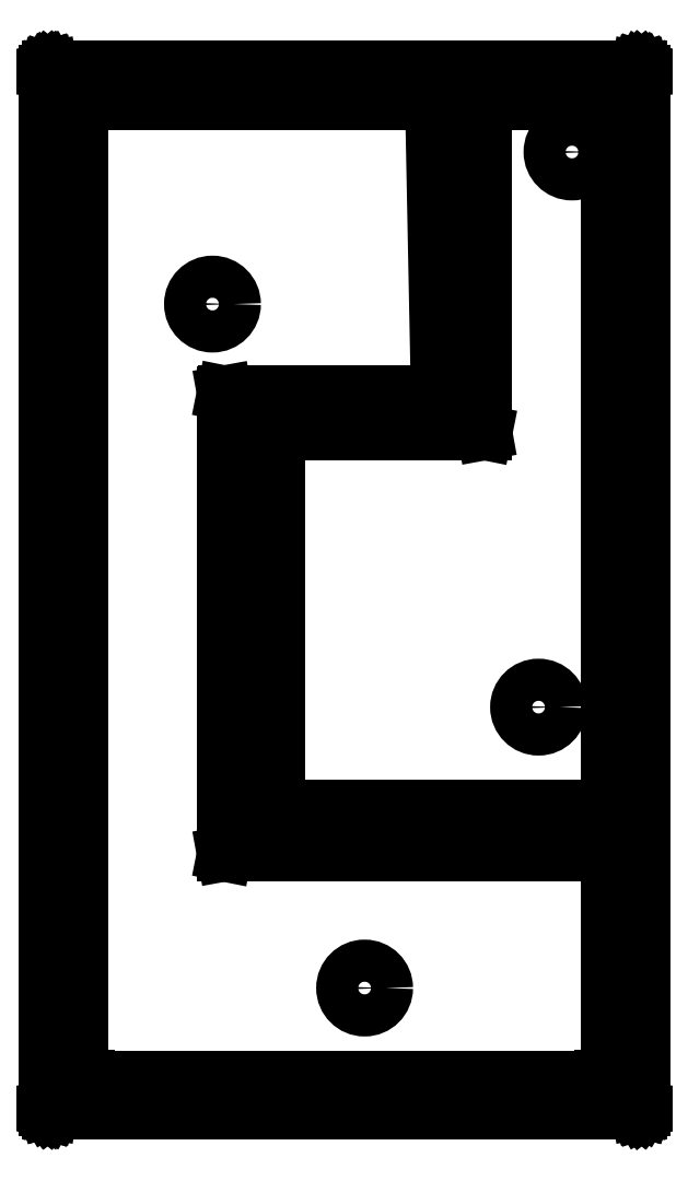
<metadata>
{"format":"dxf","ext":"dxf","renderer":"ezdxf+matplotlib","layout":"modelspace","background":"white","min_lineweight":24,"dpi":150}
</metadata>
<code>
0
SECTION
2
ENTITIES
0
LINE
8
Black
10
143.3
20
-106.1
11
143.3
21
-106.1
0
LINE
8
Black
10
143.3
20
-106.1
11
143.3
21
-106.1
0
LINE
8
Black
10
143.3
20
-106.1
11
143.3
21
-106.1
0
LINE
8
Black
10
143.3
20
-106.1
11
143.3
21
-106.1
0
LINE
8
Black
10
143.3
20
-106.1
11
143.3
21
-106.1
0
LINE
8
Black
10
143.3
20
-106.1
11
143.3
21
-106.1
0
LINE
8
Black
10
143.3
20
-106.1
11
143.3
21
-106.1
0
LINE
8
Black
10
143.3
20
-106.1
11
143.3
21
-106.1
0
LINE
8
Black
10
143.3
20
-106.1
11
143.3
21
-106.1
0
LINE
8
Black
10
143.3
20
-106.1
11
143.3
21
-106.1
0
LINE
8
Black
10
143.3
20
-106.1
11
143.3
21
-106.1
0
LINE
8
Black
10
143.3
20
-106.1
11
143.3
21
-106.1
0
LINE
8
Black
10
143.3
20
-106.1
11
143.3
21
-106.1
0
LINE
8
Black
10
143.3
20
-106.1
11
143.3
21
-106.2
0
LINE
8
Black
10
143.3
20
-106.2
11
143.3
21
-106.2
0
LINE
8
Black
10
143.3
20
-106.2
11
143.3
21
-106.2
0
LINE
8
Black
10
143.3
20
-106.2
11
143.3
21
-106.2
0
LINE
8
Black
10
143.3
20
-106.2
11
143.3
21
-125.9
0
LINE
8
Black
10
143.3
20
-125.9
11
143.3
21
-125.9
0
LINE
8
Black
10
143.3
20
-125.9
11
143.3
21
-125.9
0
LINE
8
Black
10
143.3
20
-125.9
11
143.3
21
-125.9
0
LINE
8
Black
10
143.3
20
-125.9
11
143.3
21
-125.9
0
LINE
8
Black
10
143.3
20
-125.9
11
143.3
21
-125.9
0
LINE
8
Black
10
143.3
20
-125.9
11
143.3
21
-125.9
0
LINE
8
Black
10
143.3
20
-125.9
11
143.3
21
-125.9
0
LINE
8
Black
10
143.3
20
-125.9
11
143.3
21
-125.9
0
LINE
8
Black
10
143.3
20
-125.9
11
143.3
21
-125.9
0
LINE
8
Black
10
143.3
20
-125.9
11
143.3
21
-125.9
0
LINE
8
Black
10
143.3
20
-125.9
11
143.3
21
-125.9
0
LINE
8
Black
10
143.3
20
-125.9
11
143.3
21
-125.9
0
LINE
8
Black
10
143.3
20
-125.9
11
143.3
21
-125.9
0
LINE
8
Black
10
143.3
20
-125.9
11
143.3
21
-125.9
0
LINE
8
Black
10
143.3
20
-125.9
11
143.3
21
-125.9
0
LINE
8
Black
10
143.3
20
-125.9
11
143.3
21
-125.9
0
LINE
8
Black
10
143.3
20
-125.9
11
143.3
21
-125.9
0
LINE
8
Black
10
143.3
20
-125.9
11
143.3
21
-125.9
0
LINE
8
Black
10
143.3
20
-125.9
11
132.1
21
-125.9
0
LINE
8
Black
10
132.1
20
-125.9
11
132.1
21
-125.9
0
LINE
8
Black
10
132.1
20
-125.9
11
132.1
21
-125.9
0
LINE
8
Black
10
132.1
20
-125.9
11
132.1
21
-125.9
0
LINE
8
Black
10
132.1
20
-125.9
11
132.1
21
-125.9
0
LINE
8
Black
10
132.1
20
-125.9
11
132
21
-125.9
0
LINE
8
Black
10
132
20
-125.9
11
132
21
-125.9
0
LINE
8
Black
10
132
20
-125.9
11
132
21
-125.9
0
LINE
8
Black
10
132
20
-125.9
11
132
21
-125.9
0
LINE
8
Black
10
132
20
-125.9
11
132
21
-125.9
0
LINE
8
Black
10
132
20
-125.9
11
132
21
-125.9
0
LINE
8
Black
10
132
20
-125.9
11
132
21
-125.9
0
LINE
8
Black
10
132
20
-125.9
11
132
21
-125.9
0
LINE
8
Black
10
132
20
-125.9
11
132
21
-125.9
0
LINE
8
Black
10
132
20
-125.9
11
132
21
-125.9
0
LINE
8
Black
10
132
20
-125.9
11
132
21
-125.9
0
LINE
8
Black
10
132
20
-125.9
11
132
21
-125.9
0
LINE
8
Black
10
132
20
-125.9
11
132
21
-125.9
0
LINE
8
Black
10
132
20
-125.9
11
132
21
-125.9
0
LINE
8
Black
10
132
20
-125.9
11
132
21
-106.2
0
LINE
8
Black
10
132
20
-106.2
11
132
21
-106.2
0
LINE
8
Black
10
132
20
-106.2
11
132
21
-106.2
0
LINE
8
Black
10
132
20
-106.2
11
132
21
-106.2
0
LINE
8
Black
10
132
20
-106.2
11
132
21
-106.1
0
LINE
8
Black
10
132
20
-106.1
11
132
21
-106.1
0
LINE
8
Black
10
132
20
-106.1
11
132
21
-106.1
0
LINE
8
Black
10
132
20
-106.1
11
132
21
-106.1
0
LINE
8
Black
10
132
20
-106.1
11
132
21
-106.1
0
LINE
8
Black
10
132
20
-106.1
11
132
21
-106.1
0
LINE
8
Black
10
132
20
-106.1
11
132
21
-106.1
0
LINE
8
Black
10
132
20
-106.1
11
132
21
-106.1
0
LINE
8
Black
10
132
20
-106.1
11
132
21
-106.1
0
LINE
8
Black
10
132
20
-106.1
11
132
21
-106.1
0
LINE
8
Black
10
132
20
-106.1
11
132.1
21
-106.1
0
LINE
8
Black
10
132.1
20
-106.1
11
132.1
21
-106.1
0
LINE
8
Black
10
132.1
20
-106.1
11
132.1
21
-106.1
0
LINE
8
Black
10
132.1
20
-106.1
11
132.1
21
-106.1
0
LINE
8
Black
10
132.1
20
-106.1
11
132.1
21
-106.1
0
LINE
8
Black
10
132.1
20
-106.1
11
143.3
21
-106.1
0
LINE
8
Black
10
143.3
20
-106.1
11
143.3
21
-106.1
0
LINE
8
Black
10
132.2
20
-106.2
11
132.2
21
-125.8
0
LINE
8
Black
10
132.2
20
-125.8
11
143.2
21
-125.8
0
LINE
8
Black
10
143.2
20
-125.8
11
143.2
21
-106.2
0
LINE
8
Black
10
143.2
20
-106.2
11
132.2
21
-106.2
0
LINE
8
Black
10
139.2
20
-106.8
11
139.2
21
-106.8
0
LINE
8
Black
10
139.2
20
-106.8
11
139.2
21
-106.8
0
LINE
8
Black
10
139.2
20
-106.8
11
139.3
21
-106.8
0
LINE
8
Black
10
139.3
20
-106.8
11
139.3
21
-106.8
0
LINE
8
Black
10
139.3
20
-106.8
11
139.3
21
-106.8
0
LINE
8
Black
10
139.3
20
-106.8
11
139.3
21
-106.8
0
LINE
8
Black
10
139.3
20
-106.8
11
139.3
21
-106.8
0
LINE
8
Black
10
139.3
20
-106.8
11
139.3
21
-106.8
0
LINE
8
Black
10
139.3
20
-106.8
11
139.3
21
-106.8
0
LINE
8
Black
10
139.3
20
-106.8
11
139.3
21
-106.8
0
LINE
8
Black
10
139.3
20
-106.8
11
139.3
21
-106.8
0
LINE
8
Black
10
139.3
20
-106.8
11
139.3
21
-106.8
0
LINE
8
Black
10
139.3
20
-106.8
11
139.3
21
-106.8
0
LINE
8
Black
10
139.3
20
-106.8
11
139.3
21
-106.8
0
LINE
8
Black
10
139.3
20
-106.8
11
139.3
21
-106.9
0
LINE
8
Black
10
139.3
20
-106.9
11
139.3
21
-106.9
0
LINE
8
Black
10
139.3
20
-106.9
11
139.3
21
-106.9
0
LINE
8
Black
10
139.3
20
-106.9
11
139.4
21
-112.1
0
LINE
8
Black
10
139.4
20
-112.1
11
139.4
21
-112.2
0
LINE
8
Black
10
139.4
20
-112.2
11
139.4
21
-112.2
0
LINE
8
Black
10
139.4
20
-112.2
11
139.4
21
-112.2
0
LINE
8
Black
10
139.4
20
-112.2
11
139.4
21
-112.2
0
LINE
8
Black
10
139.4
20
-112.2
11
139.4
21
-112.2
0
LINE
8
Black
10
139.4
20
-112.2
11
139.4
21
-112.2
0
LINE
8
Black
10
139.4
20
-112.2
11
139.4
21
-112.2
0
LINE
8
Black
10
139.4
20
-112.2
11
139.4
21
-112.2
0
LINE
8
Black
10
139.4
20
-112.2
11
139.4
21
-112.2
0
LINE
8
Black
10
139.4
20
-112.2
11
139.4
21
-112.2
0
LINE
8
Black
10
139.4
20
-112.2
11
139.4
21
-112.2
0
LINE
8
Black
10
139.4
20
-112.2
11
139.4
21
-112.2
0
LINE
8
Black
10
139.4
20
-112.2
11
139.4
21
-112.3
0
LINE
8
Black
10
139.4
20
-112.3
11
139.4
21
-112.3
0
LINE
8
Black
10
139.4
20
-112.3
11
139.3
21
-112.3
0
LINE
8
Black
10
139.3
20
-112.3
11
139.3
21
-112.3
0
LINE
8
Black
10
139.3
20
-112.3
11
139.3
21
-112.3
0
LINE
8
Black
10
139.3
20
-112.3
11
139.3
21
-112.3
0
LINE
8
Black
10
139.3
20
-112.3
11
135.4
21
-112.3
0
LINE
8
Black
10
135.4
20
-112.3
11
135.4
21
-112.3
0
LINE
8
Black
10
135.4
20
-112.3
11
135.4
21
-112.3
0
LINE
8
Black
10
135.4
20
-112.3
11
135.4
21
-121
0
LINE
8
Black
10
135.4
20
-121
11
135.4
21
-121
0
LINE
8
Black
10
135.4
20
-121
11
135.4
21
-121
0
LINE
8
Black
10
135.4
20
-121
11
142.5
21
-121
0
LINE
8
Black
10
142.5
20
-121
11
142.6
21
-121
0
LINE
8
Black
10
142.6
20
-121
11
142.6
21
-121
0
LINE
8
Black
10
142.6
20
-121
11
142.6
21
-121
0
LINE
8
Black
10
142.6
20
-121
11
142.6
21
-121
0
LINE
8
Black
10
142.6
20
-121
11
142.6
21
-121
0
LINE
8
Black
10
142.6
20
-121
11
142.6
21
-121
0
LINE
8
Black
10
142.6
20
-121
11
142.6
21
-121.1
0
LINE
8
Black
10
142.6
20
-121.1
11
142.6
21
-121.1
0
LINE
8
Black
10
142.6
20
-121.1
11
142.6
21
-121.1
0
LINE
8
Black
10
142.6
20
-121.1
11
142.6
21
-121.1
0
LINE
8
Black
10
142.6
20
-121.1
11
142.6
21
-121.1
0
LINE
8
Black
10
142.6
20
-121.1
11
142.7
21
-121.1
0
LINE
8
Black
10
142.7
20
-121.1
11
142.7
21
-121.1
0
LINE
8
Black
10
142.7
20
-121.1
11
142.7
21
-121.1
0
LINE
8
Black
10
142.7
20
-121.1
11
142.7
21
-121.1
0
LINE
8
Black
10
142.7
20
-121.1
11
142.7
21
-121.1
0
LINE
8
Black
10
142.7
20
-121.1
11
142.7
21
-121.1
0
LINE
8
Black
10
142.7
20
-121.1
11
142.7
21
-121.2
0
LINE
8
Black
10
142.7
20
-121.2
11
142.7
21
-125.1
0
LINE
8
Black
10
142.7
20
-125.1
11
142.7
21
-125.2
0
LINE
8
Black
10
142.7
20
-125.2
11
142.7
21
-125.2
0
LINE
8
Black
10
142.7
20
-125.2
11
142.7
21
-125.2
0
LINE
8
Black
10
142.7
20
-125.2
11
142.7
21
-125.2
0
LINE
8
Black
10
142.7
20
-125.2
11
142.7
21
-125.2
0
LINE
8
Black
10
142.7
20
-125.2
11
142.7
21
-125.2
0
LINE
8
Black
10
142.7
20
-125.2
11
142.6
21
-125.2
0
LINE
8
Black
10
142.6
20
-125.2
11
142.6
21
-125.2
0
LINE
8
Black
10
142.6
20
-125.2
11
142.6
21
-125.2
0
LINE
8
Black
10
142.6
20
-125.2
11
142.6
21
-125.2
0
LINE
8
Black
10
142.6
20
-125.2
11
142.6
21
-125.2
0
LINE
8
Black
10
142.6
20
-125.2
11
142.6
21
-125.3
0
LINE
8
Black
10
142.6
20
-125.3
11
142.6
21
-125.3
0
LINE
8
Black
10
142.6
20
-125.3
11
142.6
21
-125.3
0
LINE
8
Black
10
142.6
20
-125.3
11
142.6
21
-125.3
0
LINE
8
Black
10
142.6
20
-125.3
11
142.6
21
-125.3
0
LINE
8
Black
10
142.6
20
-125.3
11
142.6
21
-125.3
0
LINE
8
Black
10
142.6
20
-125.3
11
142.5
21
-125.3
0
LINE
8
Black
10
142.5
20
-125.3
11
132.8
21
-125.3
0
LINE
8
Black
10
132.8
20
-125.3
11
132.8
21
-125.3
0
LINE
8
Black
10
132.8
20
-125.3
11
132.8
21
-125.3
0
LINE
8
Black
10
132.8
20
-125.3
11
132.8
21
-125.3
0
LINE
8
Black
10
132.8
20
-125.3
11
132.7
21
-125.3
0
LINE
8
Black
10
132.7
20
-125.3
11
132.7
21
-125.3
0
LINE
8
Black
10
132.7
20
-125.3
11
132.7
21
-125.3
0
LINE
8
Black
10
132.7
20
-125.3
11
132.7
21
-125.2
0
LINE
8
Black
10
132.7
20
-125.2
11
132.7
21
-125.2
0
LINE
8
Black
10
132.7
20
-125.2
11
132.7
21
-125.2
0
LINE
8
Black
10
132.7
20
-125.2
11
132.7
21
-125.2
0
LINE
8
Black
10
132.7
20
-125.2
11
132.7
21
-125.2
0
LINE
8
Black
10
132.7
20
-125.2
11
132.7
21
-125.2
0
LINE
8
Black
10
132.7
20
-125.2
11
132.7
21
-125.2
0
LINE
8
Black
10
132.7
20
-125.2
11
132.7
21
-125.2
0
LINE
8
Black
10
132.7
20
-125.2
11
132.7
21
-125.2
0
LINE
8
Black
10
132.7
20
-125.2
11
132.7
21
-125.2
0
LINE
8
Black
10
132.7
20
-125.2
11
132.7
21
-125.2
0
LINE
8
Black
10
132.7
20
-125.2
11
132.7
21
-125.1
0
LINE
8
Black
10
132.7
20
-125.1
11
132.7
21
-106.9
0
LINE
8
Black
10
132.7
20
-106.9
11
132.7
21
-106.9
0
LINE
8
Black
10
132.7
20
-106.9
11
132.7
21
-106.9
0
LINE
8
Black
10
132.7
20
-106.9
11
132.7
21
-106.8
0
LINE
8
Black
10
132.7
20
-106.8
11
132.7
21
-106.8
0
LINE
8
Black
10
132.7
20
-106.8
11
132.7
21
-106.8
0
LINE
8
Black
10
132.7
20
-106.8
11
132.7
21
-106.8
0
LINE
8
Black
10
132.7
20
-106.8
11
132.7
21
-106.8
0
LINE
8
Black
10
132.7
20
-106.8
11
132.7
21
-106.8
0
LINE
8
Black
10
132.7
20
-106.8
11
132.7
21
-106.8
0
LINE
8
Black
10
132.7
20
-106.8
11
132.7
21
-106.8
0
LINE
8
Black
10
132.7
20
-106.8
11
132.7
21
-106.8
0
LINE
8
Black
10
132.7
20
-106.8
11
132.7
21
-106.8
0
LINE
8
Black
10
132.7
20
-106.8
11
132.7
21
-106.8
0
LINE
8
Black
10
132.7
20
-106.8
11
132.7
21
-106.8
0
LINE
8
Black
10
132.7
20
-106.8
11
132.8
21
-106.8
0
LINE
8
Black
10
132.8
20
-106.8
11
132.8
21
-106.8
0
LINE
8
Black
10
132.8
20
-106.8
11
132.8
21
-106.8
0
LINE
8
Black
10
132.8
20
-106.8
11
132.8
21
-106.8
0
LINE
8
Black
10
132.8
20
-106.8
11
139.2
21
-106.8
0
LINE
8
Black
10
139.2
20
-106.8
11
139.2
21
-106.8
0
LINE
8
Black
10
142.6
20
-106.8
11
142.6
21
-106.8
0
LINE
8
Black
10
142.6
20
-106.8
11
142.6
21
-106.8
0
LINE
8
Black
10
142.6
20
-106.8
11
142.6
21
-106.8
0
LINE
8
Black
10
142.6
20
-106.8
11
142.6
21
-106.8
0
LINE
8
Black
10
142.6
20
-106.8
11
142.6
21
-106.8
0
LINE
8
Black
10
142.6
20
-106.8
11
142.6
21
-106.8
0
LINE
8
Black
10
142.6
20
-106.8
11
142.6
21
-106.8
0
LINE
8
Black
10
142.6
20
-106.8
11
142.6
21
-106.8
0
LINE
8
Black
10
142.6
20
-106.8
11
142.6
21
-106.8
0
LINE
8
Black
10
142.6
20
-106.8
11
142.6
21
-106.8
0
LINE
8
Black
10
142.6
20
-106.8
11
142.7
21
-106.8
0
LINE
8
Black
10
142.7
20
-106.8
11
142.7
21
-106.8
0
LINE
8
Black
10
142.7
20
-106.8
11
142.7
21
-106.8
0
LINE
8
Black
10
142.7
20
-106.8
11
142.7
21
-106.8
0
LINE
8
Black
10
142.7
20
-106.8
11
142.7
21
-106.9
0
LINE
8
Black
10
142.7
20
-106.9
11
142.7
21
-106.9
0
LINE
8
Black
10
142.7
20
-106.9
11
142.7
21
-106.9
0
LINE
8
Black
10
142.7
20
-106.9
11
142.7
21
-120
0
LINE
8
Black
10
142.7
20
-120
11
142.7
21
-120
0
LINE
8
Black
10
142.7
20
-120
11
142.7
21
-120
0
LINE
8
Black
10
142.7
20
-120
11
142.7
21
-120
0
LINE
8
Black
10
142.7
20
-120
11
142.7
21
-120.1
0
LINE
8
Black
10
142.7
20
-120.1
11
142.7
21
-120.1
0
LINE
8
Black
10
142.7
20
-120.1
11
142.7
21
-120.1
0
LINE
8
Black
10
142.7
20
-120.1
11
142.6
21
-120.1
0
LINE
8
Black
10
142.6
20
-120.1
11
142.6
21
-120.1
0
LINE
8
Black
10
142.6
20
-120.1
11
142.6
21
-120.1
0
LINE
8
Black
10
142.6
20
-120.1
11
142.6
21
-120.1
0
LINE
8
Black
10
142.6
20
-120.1
11
142.6
21
-120.1
0
LINE
8
Black
10
142.6
20
-120.1
11
142.6
21
-120.1
0
LINE
8
Black
10
142.6
20
-120.1
11
142.6
21
-120.1
0
LINE
8
Black
10
142.6
20
-120.1
11
142.6
21
-120.1
0
LINE
8
Black
10
142.6
20
-120.1
11
142.6
21
-120.1
0
LINE
8
Black
10
142.6
20
-120.1
11
142.6
21
-120.1
0
LINE
8
Black
10
142.6
20
-120.1
11
142.6
21
-120.1
0
LINE
8
Black
10
142.6
20
-120.1
11
142.5
21
-120.1
0
LINE
8
Black
10
142.5
20
-120.1
11
136.5
21
-120.1
0
LINE
8
Black
10
136.5
20
-120.1
11
136.5
21
-120.1
0
LINE
8
Black
10
136.5
20
-120.1
11
136.5
21
-120.1
0
LINE
8
Black
10
136.5
20
-120.1
11
136.5
21
-120.1
0
LINE
8
Black
10
136.5
20
-120.1
11
136.5
21
-120.1
0
LINE
8
Black
10
136.5
20
-120.1
11
136.5
21
-120.1
0
LINE
8
Black
10
136.5
20
-120.1
11
136.5
21
-120.1
0
LINE
8
Black
10
136.5
20
-120.1
11
136.5
21
-120.1
0
LINE
8
Black
10
136.5
20
-120.1
11
136.4
21
-120.1
0
LINE
8
Black
10
136.4
20
-120.1
11
136.4
21
-120.1
0
LINE
8
Black
10
136.4
20
-120.1
11
136.4
21
-120.1
0
LINE
8
Black
10
136.4
20
-120.1
11
136.4
21
-120.1
0
LINE
8
Black
10
136.4
20
-120.1
11
136.4
21
-120.1
0
LINE
8
Black
10
136.4
20
-120.1
11
136.4
21
-120.1
0
LINE
8
Black
10
136.4
20
-120.1
11
136.4
21
-120.1
0
LINE
8
Black
10
136.4
20
-120.1
11
136.4
21
-120
0
LINE
8
Black
10
136.4
20
-120
11
136.4
21
-120
0
LINE
8
Black
10
136.4
20
-120
11
136.4
21
-120
0
LINE
8
Black
10
136.4
20
-120
11
136.4
21
-120
0
LINE
8
Black
10
136.4
20
-120
11
136.4
21
-113.2
0
LINE
8
Black
10
136.4
20
-113.2
11
136.4
21
-113.1
0
LINE
8
Black
10
136.4
20
-113.1
11
136.4
21
-113.1
0
LINE
8
Black
10
136.4
20
-113.1
11
136.4
21
-113.1
0
LINE
8
Black
10
136.4
20
-113.1
11
136.4
21
-113.1
0
LINE
8
Black
10
136.4
20
-113.1
11
136.4
21
-113.1
0
LINE
8
Black
10
136.4
20
-113.1
11
136.4
21
-113.1
0
LINE
8
Black
10
136.4
20
-113.1
11
136.4
21
-113.1
0
LINE
8
Black
10
136.4
20
-113.1
11
136.4
21
-113.1
0
LINE
8
Black
10
136.4
20
-113.1
11
136.4
21
-113.1
0
LINE
8
Black
10
136.4
20
-113.1
11
136.4
21
-113.1
0
LINE
8
Black
10
136.4
20
-113.1
11
136.5
21
-113.1
0
LINE
8
Black
10
136.5
20
-113.1
11
136.5
21
-113
0
LINE
8
Black
10
136.5
20
-113
11
136.5
21
-113
0
LINE
8
Black
10
136.5
20
-113
11
136.5
21
-113
0
LINE
8
Black
10
136.5
20
-113
11
136.5
21
-113
0
LINE
8
Black
10
136.5
20
-113
11
136.5
21
-113
0
LINE
8
Black
10
136.5
20
-113
11
136.5
21
-113
0
LINE
8
Black
10
136.5
20
-113
11
136.5
21
-113
0
LINE
8
Black
10
136.5
20
-113
11
140.3
21
-113
0
LINE
8
Black
10
140.3
20
-113
11
140.3
21
-113
0
LINE
8
Black
10
140.3
20
-113
11
140.3
21
-113
0
LINE
8
Black
10
140.3
20
-113
11
140.3
21
-106.9
0
LINE
8
Black
10
140.3
20
-106.9
11
140.3
21
-106.9
0
LINE
8
Black
10
140.3
20
-106.9
11
140.3
21
-106.9
0
LINE
8
Black
10
140.3
20
-106.9
11
140.3
21
-106.8
0
LINE
8
Black
10
140.3
20
-106.8
11
140.3
21
-106.8
0
LINE
8
Black
10
140.3
20
-106.8
11
140.3
21
-106.8
0
LINE
8
Black
10
140.3
20
-106.8
11
140.4
21
-106.8
0
LINE
8
Black
10
140.4
20
-106.8
11
140.4
21
-106.8
0
LINE
8
Black
10
140.4
20
-106.8
11
140.4
21
-106.8
0
LINE
8
Black
10
140.4
20
-106.8
11
140.4
21
-106.8
0
LINE
8
Black
10
140.4
20
-106.8
11
140.4
21
-106.8
0
LINE
8
Black
10
140.4
20
-106.8
11
140.4
21
-106.8
0
LINE
8
Black
10
140.4
20
-106.8
11
140.4
21
-106.8
0
LINE
8
Black
10
140.4
20
-106.8
11
140.4
21
-106.8
0
LINE
8
Black
10
140.4
20
-106.8
11
140.4
21
-106.8
0
LINE
8
Black
10
140.4
20
-106.8
11
140.4
21
-106.8
0
LINE
8
Black
10
140.4
20
-106.8
11
140.4
21
-106.8
0
LINE
8
Black
10
140.4
20
-106.8
11
140.5
21
-106.8
0
LINE
8
Black
10
140.5
20
-106.8
11
140.5
21
-106.8
0
LINE
8
Black
10
140.5
20
-106.8
11
142.5
21
-106.8
0
LINE
8
Black
10
142.5
20
-106.8
11
142.6
21
-106.8
0
CIRCLE
8
Black
10
138
20
-123.6
40
0.4
0
CIRCLE
8
Black
10
135.2
20
-110.6
40
0.4
0
CIRCLE
8
Black
10
142
20
-107.7
40
0.4
0
CIRCLE
8
Black
10
141.4
20
-118.2
40
0.4
0
ENDSEC
0
EOF

</code>
